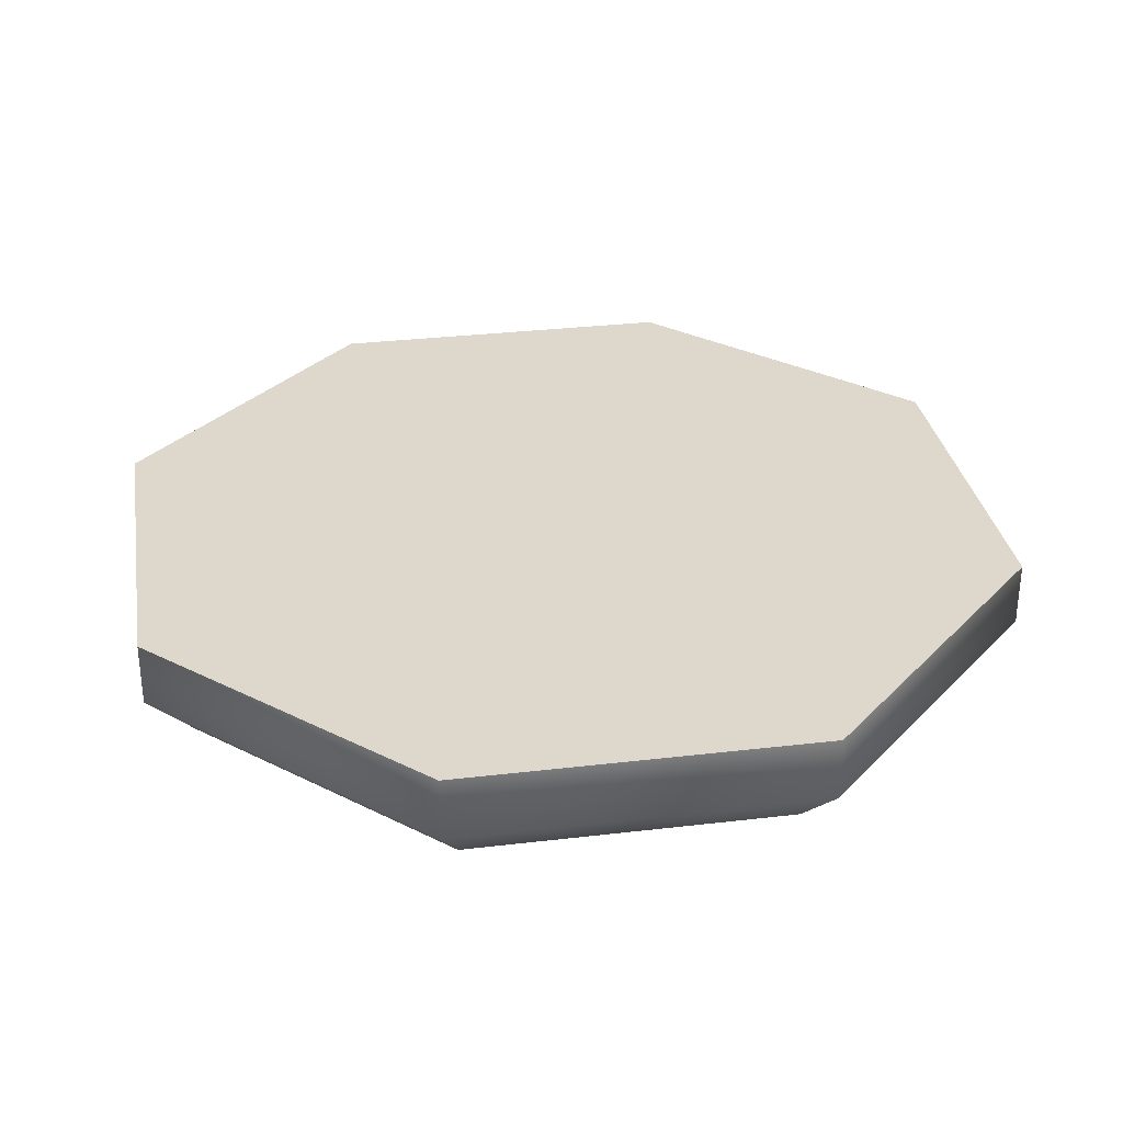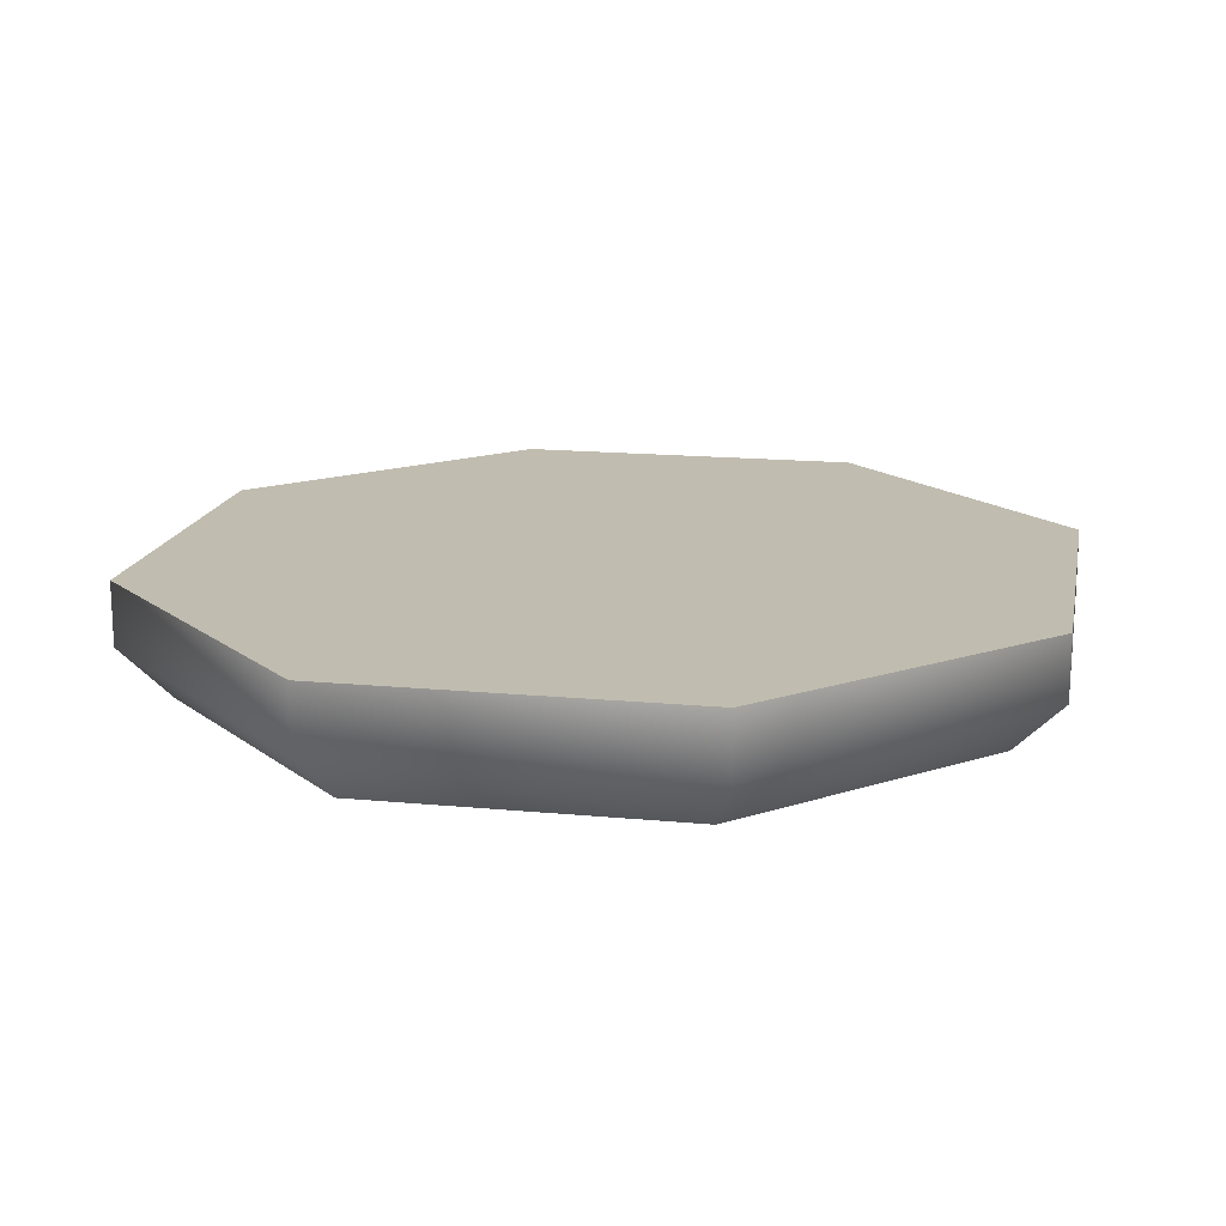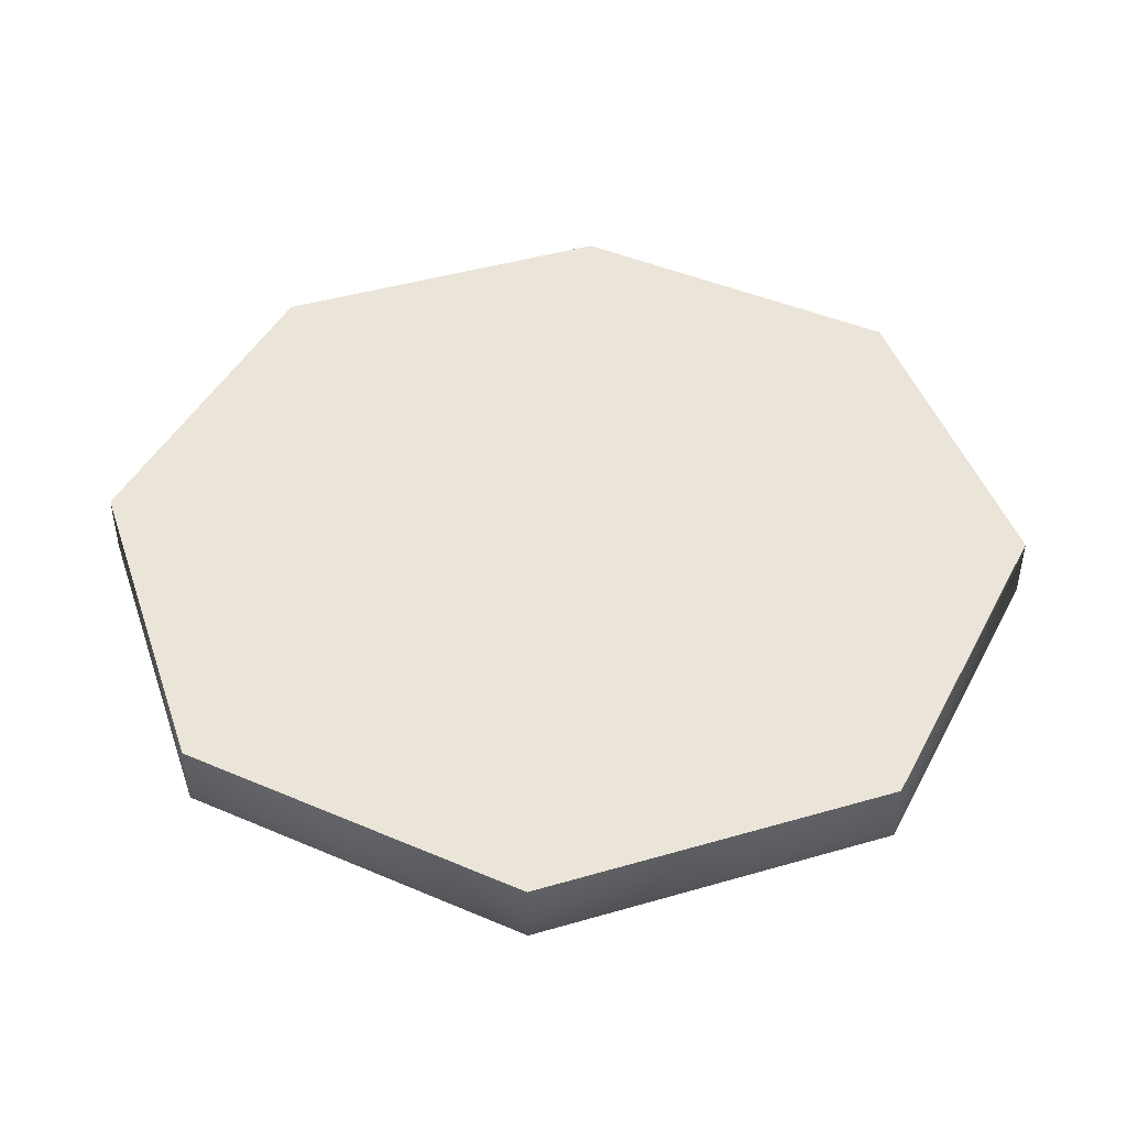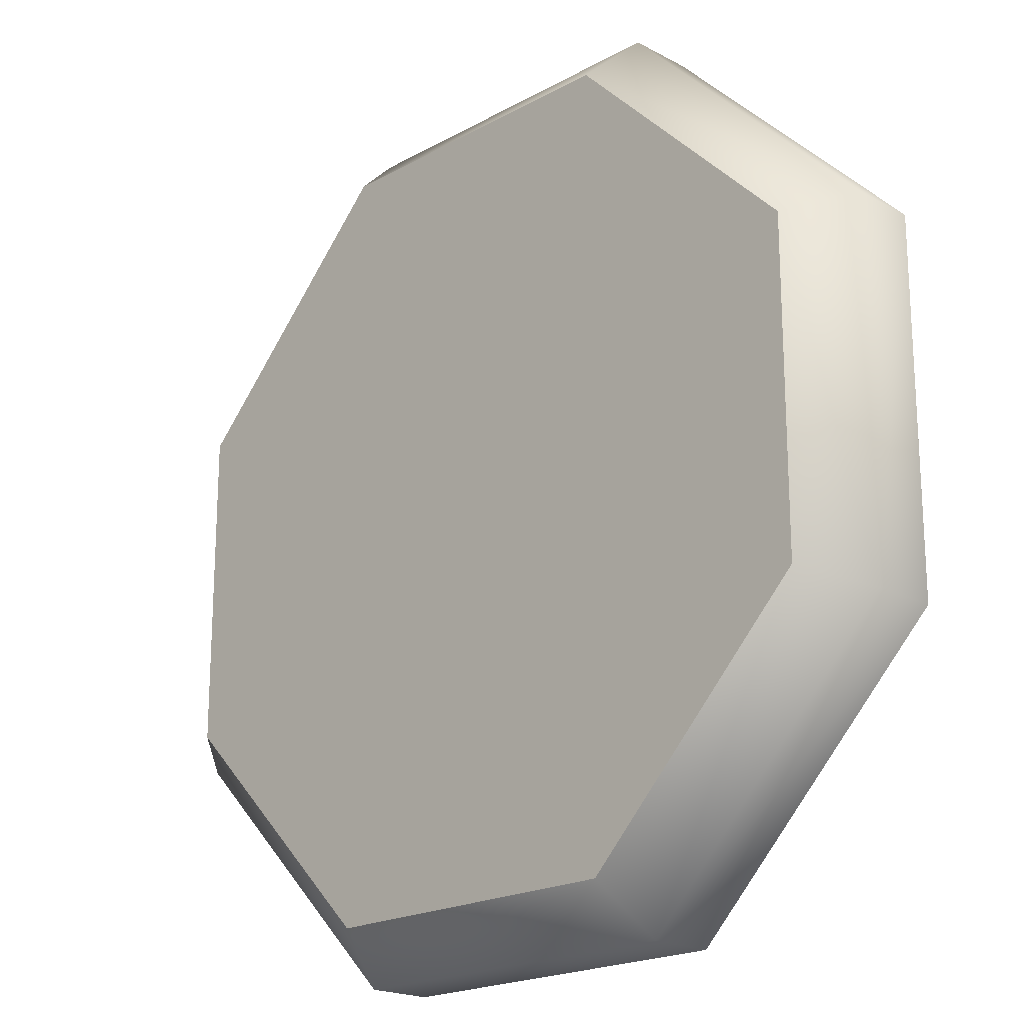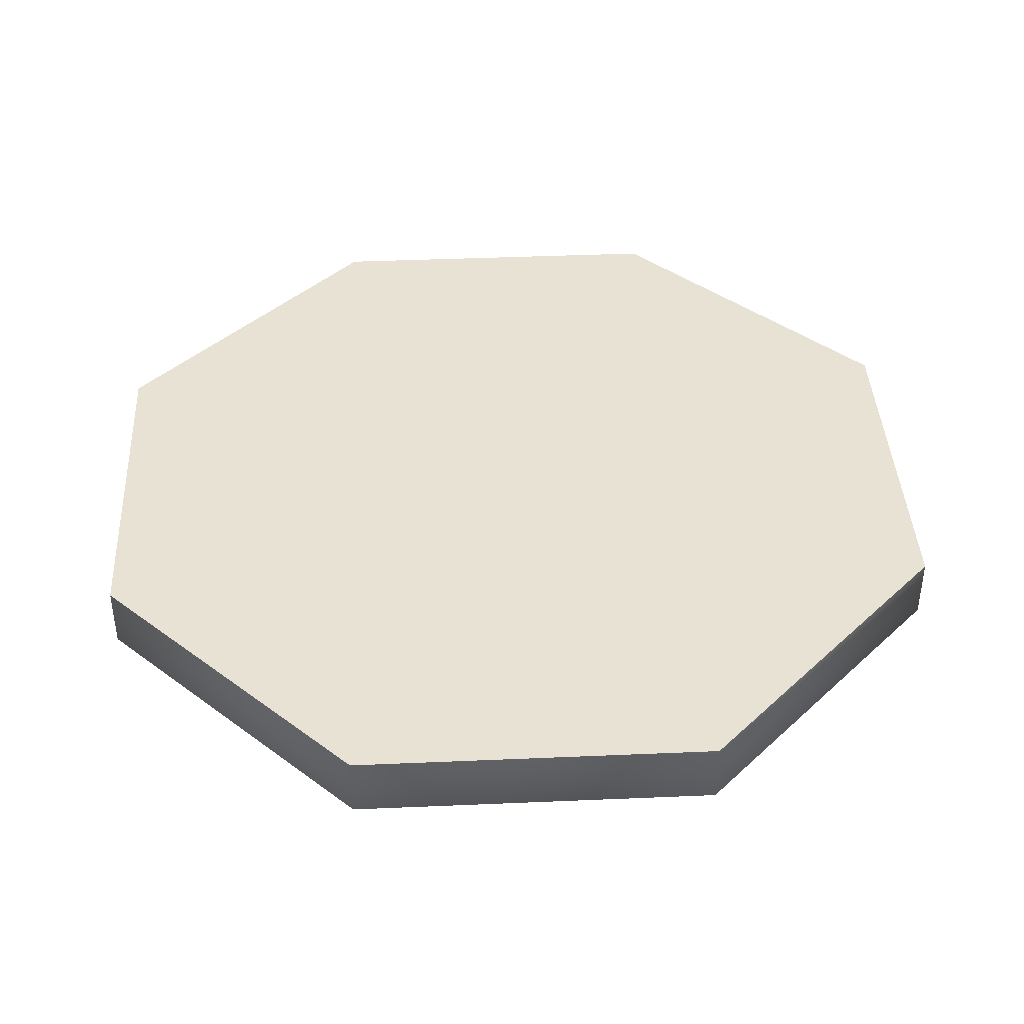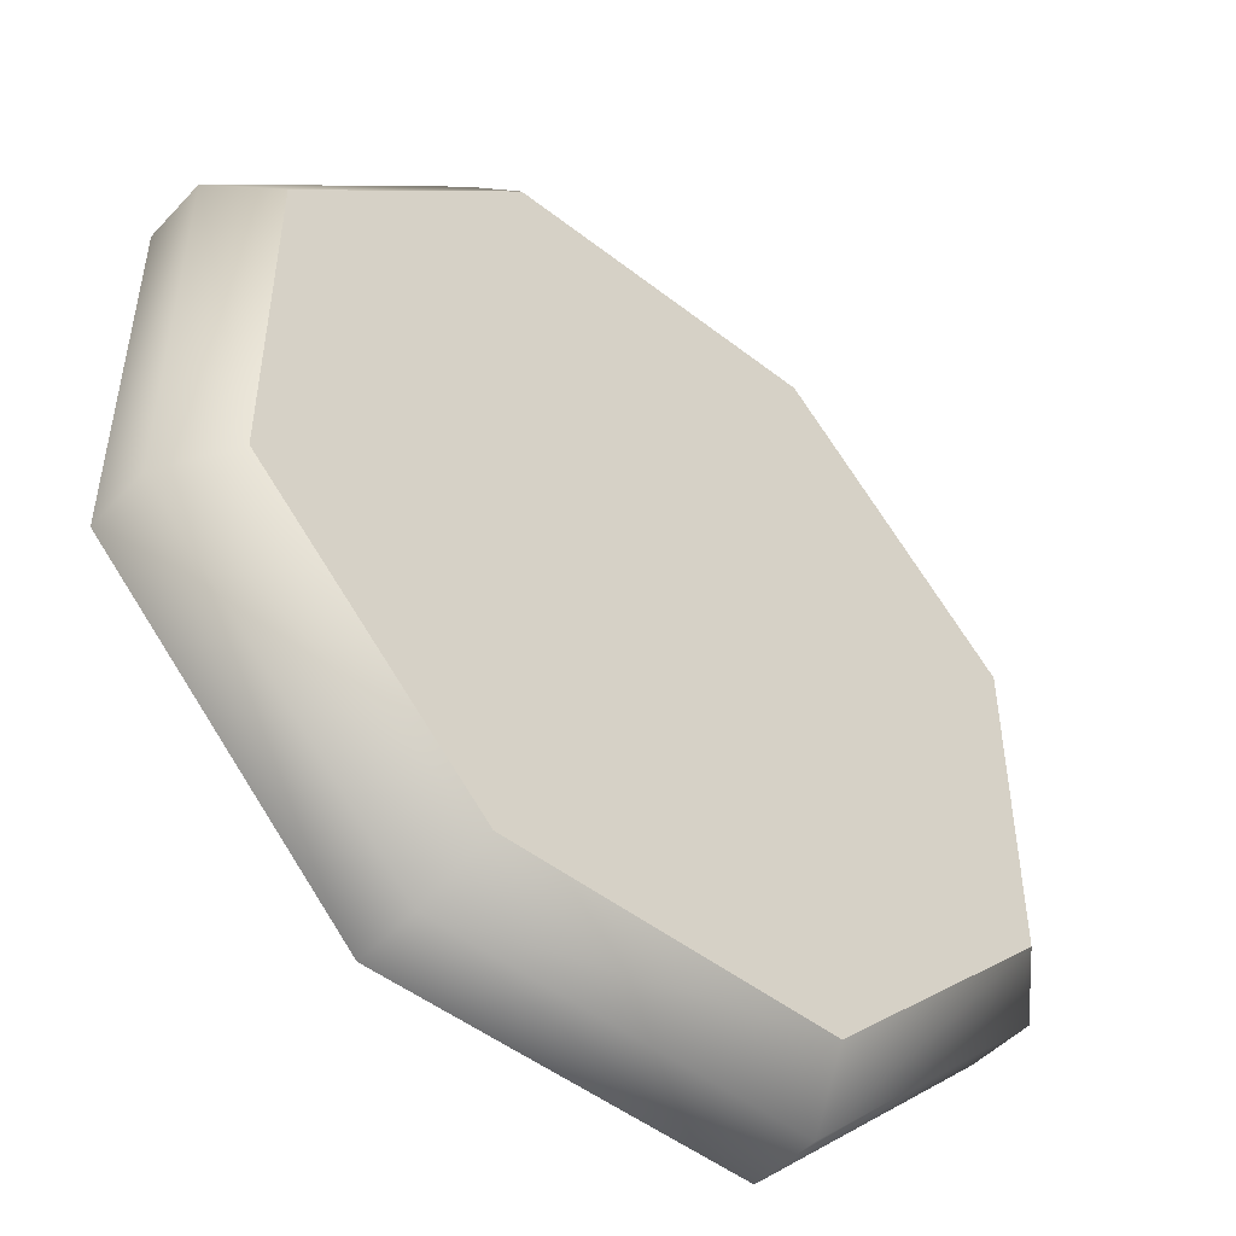
<metadata>
{"format":"obj","ext":"obj","renderer":"f3d","projection":"perspective","resolution":1024,"background":"white","views":[{"elev":31.4,"azim":-9.5,"up":"+Y"},{"elev":16.3,"azim":-123.9,"up":"+Y"},{"elev":44.8,"azim":116.4,"up":"+Y"},{"elev":-20.0,"azim":45.6,"up":"+Z"},{"elev":40.8,"azim":-138.0,"up":"+Y"},{"elev":-49.0,"azim":-40.9,"up":"+Z"}]}
</metadata>
<code>
v -0.2084 0.06083 -0.503
v -0.2084 0.1352 -0.503
v 0.2084 0.1352 -0.503
v 0.2084 0.06083 -0.503
v 0.503 0.1352 -0.2084
v 0.503 0.06083 -0.2084
v 0.503 0.1352 0.2084
v 0.503 0.06083 0.2084
v 0.2084 0.1352 0.503
v 0.2084 0.06083 0.503
v -0.503 0.06083 -0.2084
v -0.503 0.1352 -0.2084
v -0.503 0.06083 0.2084
v -0.503 0.1352 0.2084
v -0.2084 0.06083 0.503
v -0.2084 0.1352 0.503
v 0.2084 0.06083 0.503
v 0.2084 0.1352 0.503
v 0.4469 0 -0.1851
v 0.1851 0 -0.4469
v 0.4469 0 0.1851
v 0.1851 0 0.4469
v -0.1851 0 0.4469
v 0.1851 0 0.4469
v -0.4469 0 0.1851
v -0.4469 0 -0.1851
v -0.1851 0 -0.4469
v 0.1851 0 -0.4469
v -3.939e-08 0 0
v -0.1851 0 -0.4469
v 0.4469 0 -0.1851
v 0.4469 0 0.1851
v 0.1851 0 0.4469
v -0.1851 0 0.4469
v -0.4469 0 0.1851
v -0.4469 0 -0.1851
v -0.2084 0.1352 -0.503
v -3.939e-08 0.1352 0
v 0.2084 0.1352 -0.503
v 0.503 0.1352 -0.2084
v 0.503 0.1352 0.2084
v 0.2084 0.1352 0.503
v -0.2084 0.1352 0.503
v -0.503 0.1352 0.2084
v -0.503 0.1352 -0.2084
g RC_Plasma_cannon_T9_Base
f 1 2 3
f 1 3 4
f 4 3 5
f 4 5 6
f 6 5 7
f 6 7 8
f 8 7 9
f 8 9 10
f 11 2 1
f 11 12 2
f 13 12 11
f 13 14 12
f 15 14 13
f 15 16 14
f 17 16 15
f 17 18 16
f 4 6 19
f 4 19 20
f 6 8 21
f 6 21 19
f 8 10 22
f 8 22 21
f 17 15 23
f 17 23 24
f 15 13 25
f 15 25 23
f 13 11 26
f 13 26 25
f 27 26 11
f 1 20 27
f 27 11 1
f 1 4 20
f 28 29 30
f 31 29 28
f 32 29 31
f 33 29 32
f 34 29 33
f 35 29 34
f 36 29 35
f 30 29 36
f 37 38 39
f 39 38 40
f 40 38 41
f 41 38 42
f 42 38 43
f 43 38 44
f 44 38 45
f 45 38 37

</code>
